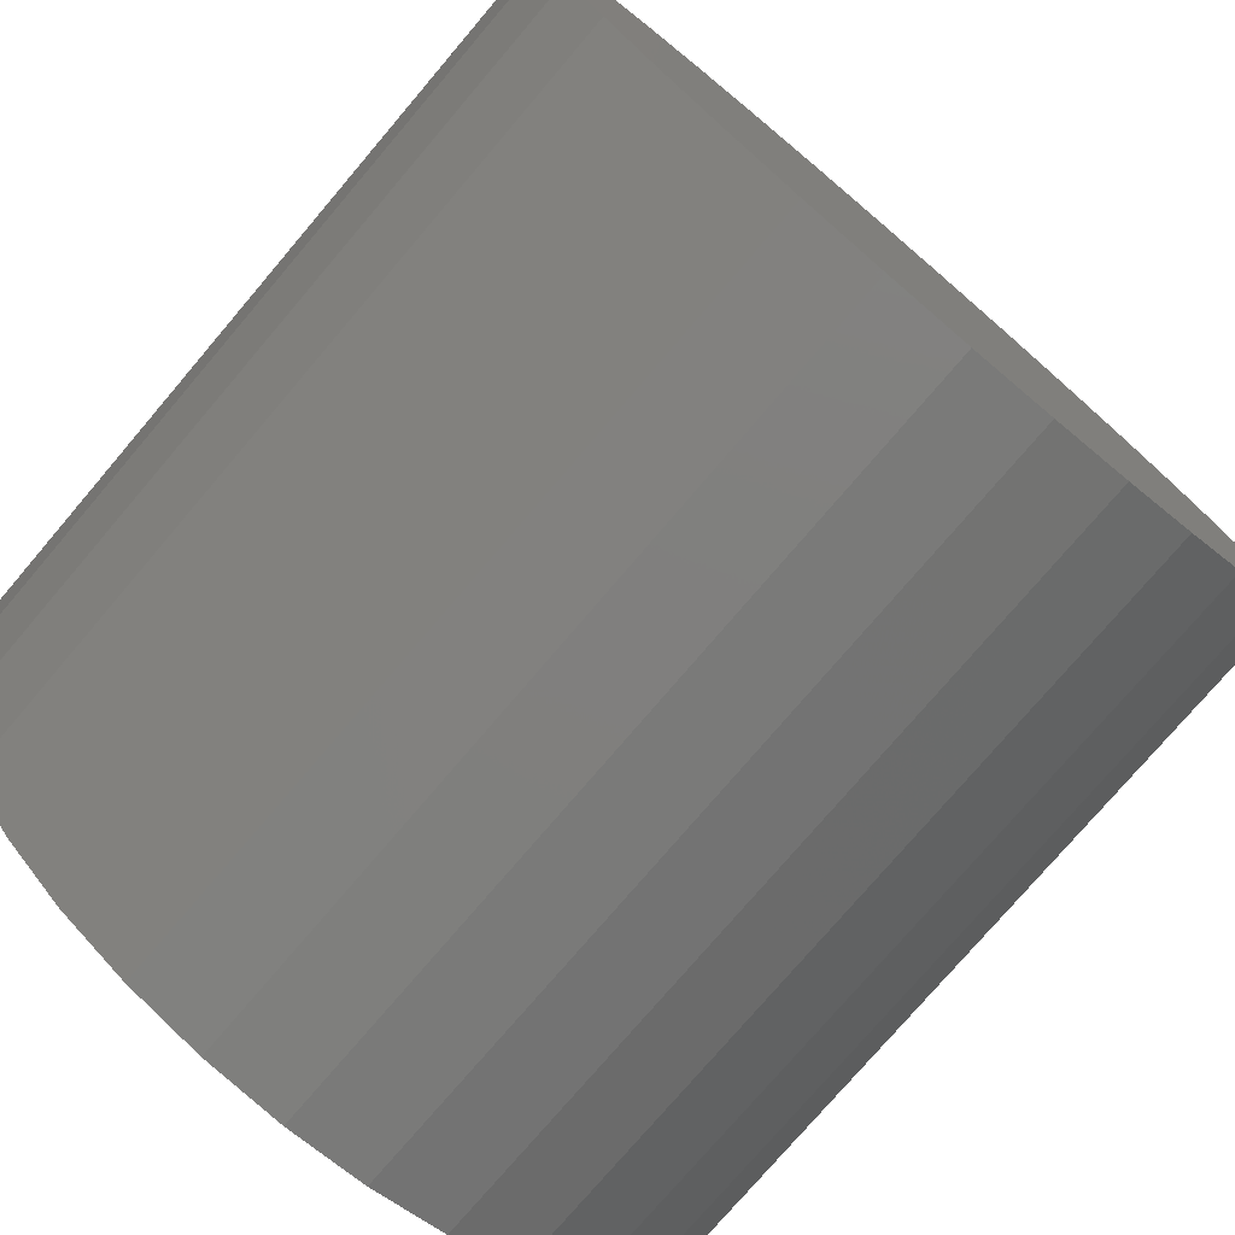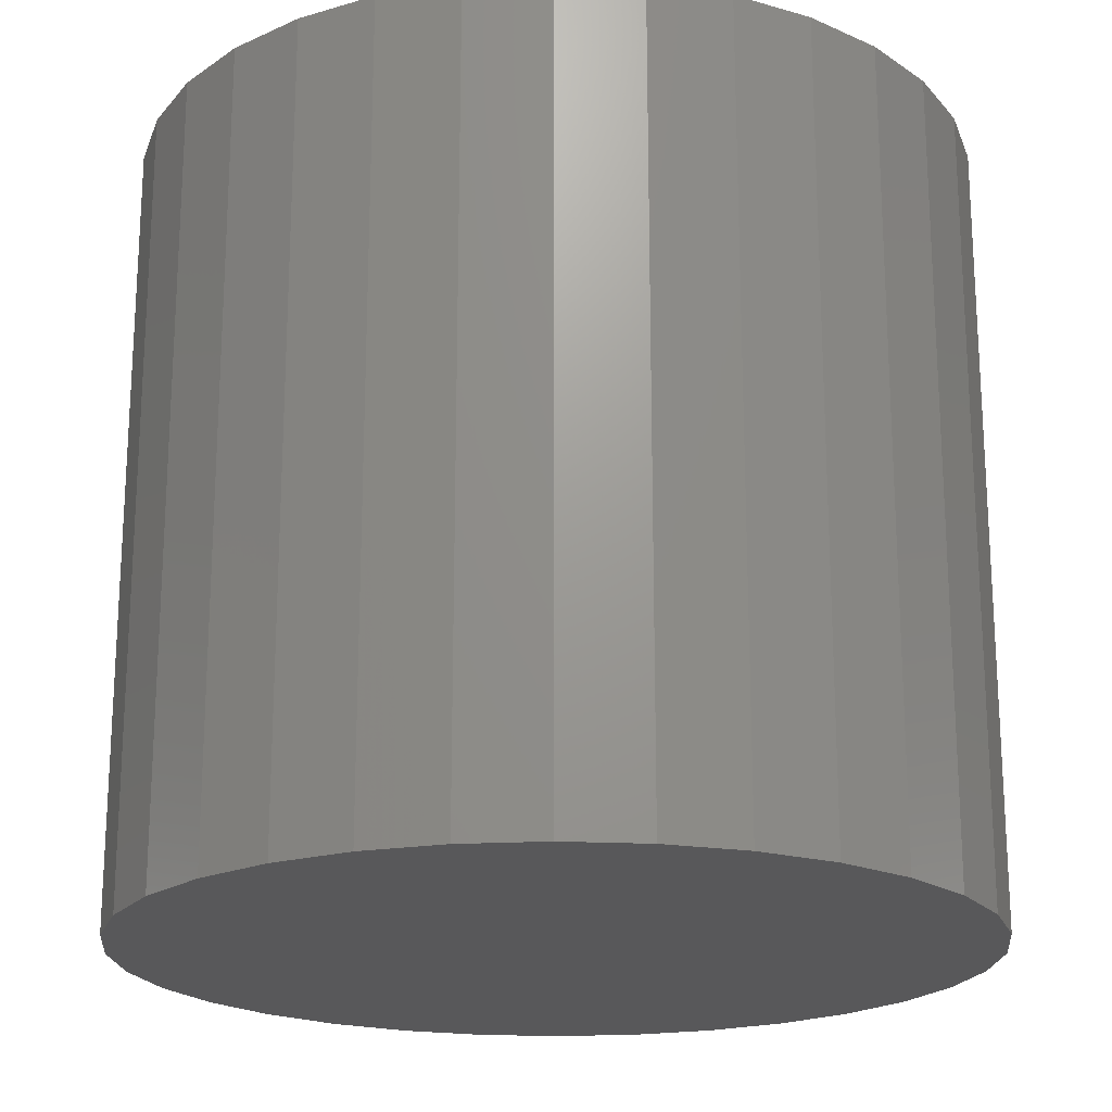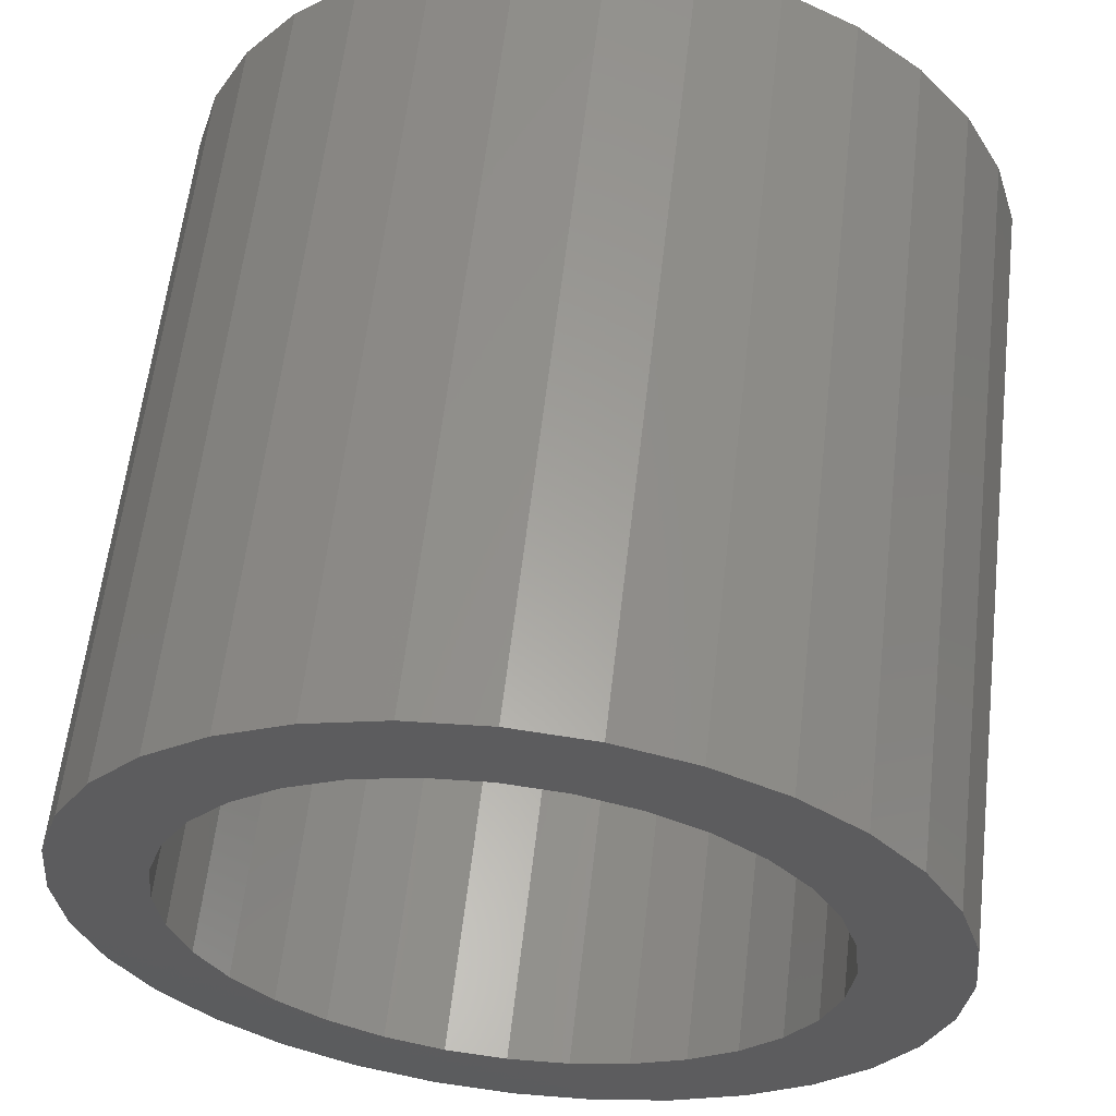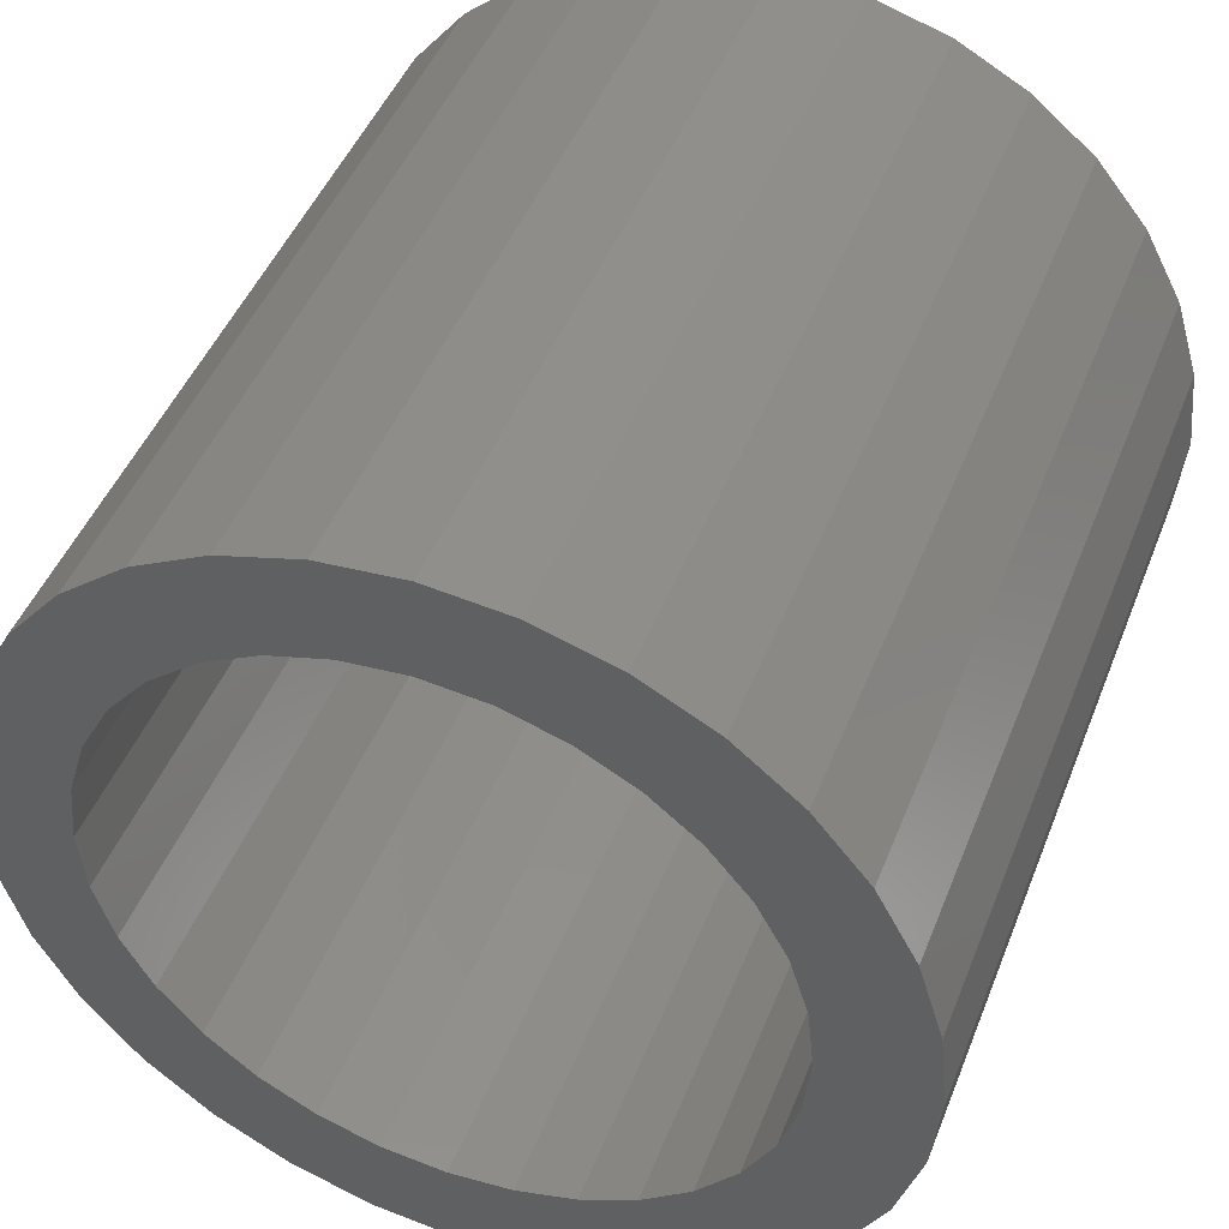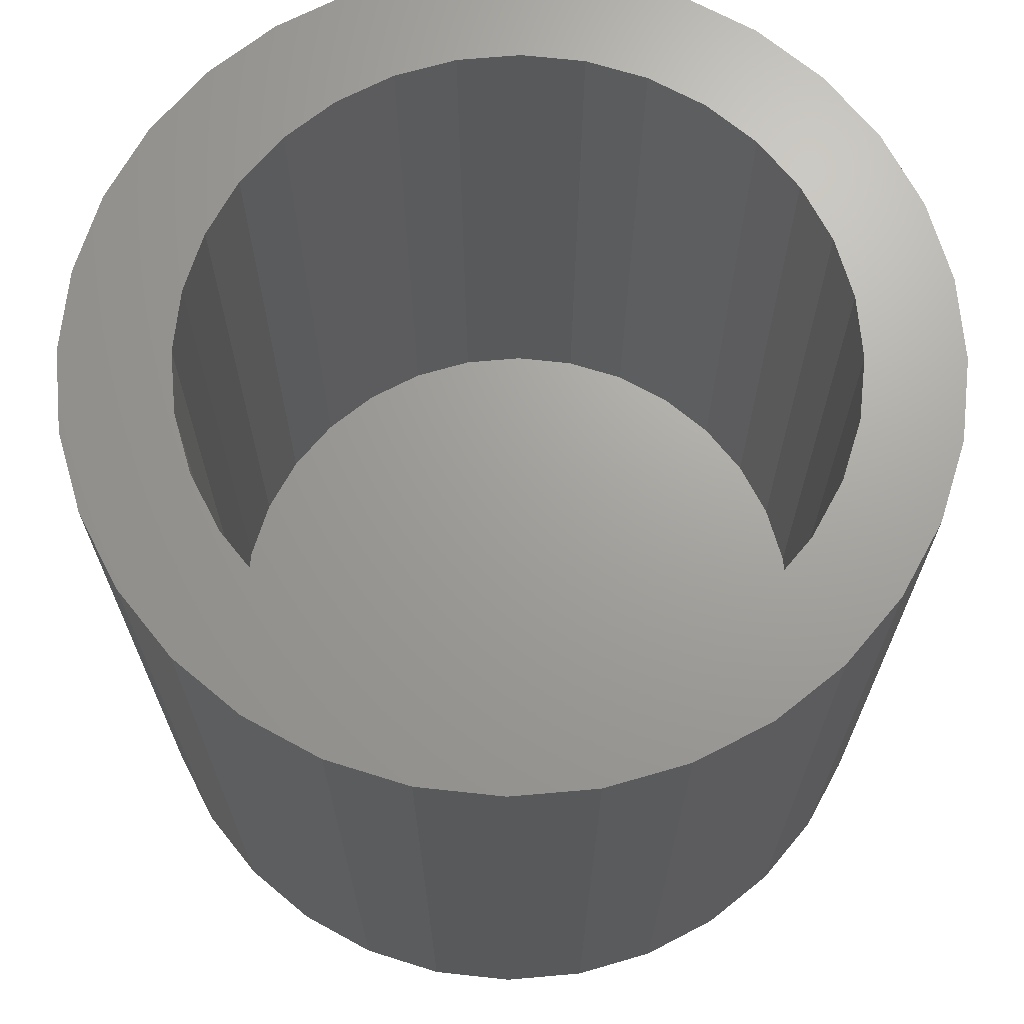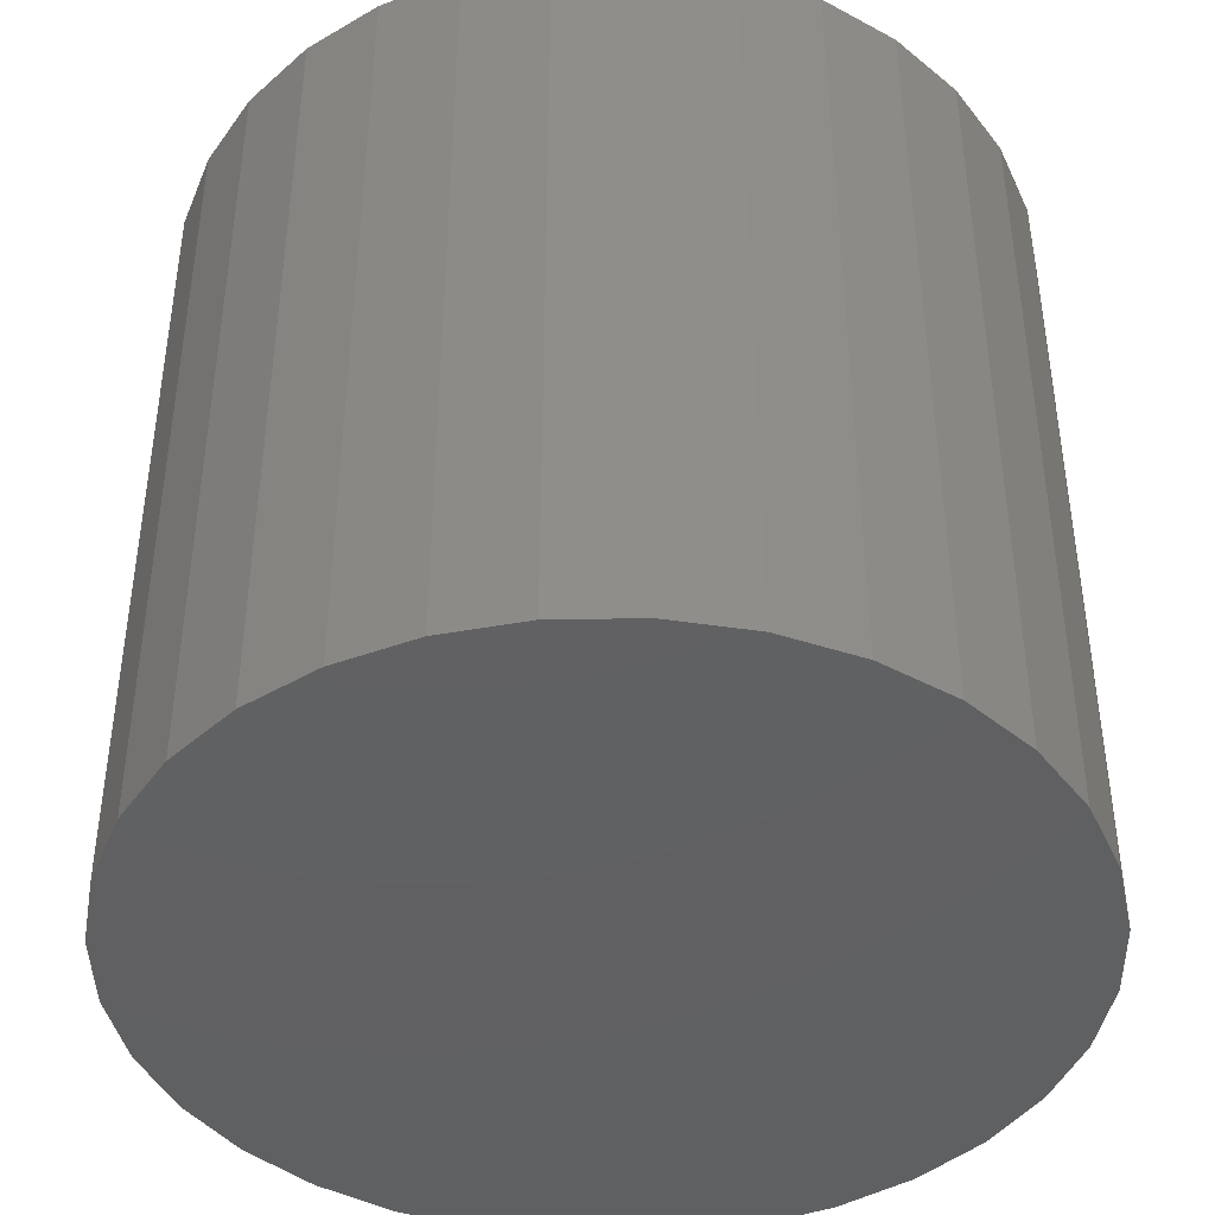
<metadata>
{"format":"stl","ext":"stl","renderer":"f3d","projection":"perspective","resolution":1024,"background":"white","views":[{"elev":-76.6,"azim":139.6,"up":"+Y"},{"elev":-20.1,"azim":-101.0,"up":"+Z"},{"elev":60.1,"azim":6.6,"up":"+Y"},{"elev":46.4,"azim":20.9,"up":"+Y"},{"elev":68.4,"azim":-179.4,"up":"+Z"},{"elev":-42.5,"azim":164.2,"up":"+Z"}]}
</metadata>
<code>
# stl→obj: 128 verts, 252 faces
v 0.003947 -0.3789 0.7109
v 0.07788 -0.3717 0.7109
v -0.0009046 -0.2882 0.7109
v -0.06998 -0.3717 0.7109
v -0.0009046 0.2882 0.7109
v 0.07788 0.3717 0.7109
v 0.003947 0.3789 0.7109
v -0.06998 0.3717 0.7109
v -0.1411 0.3501 0.7109
v -0.2066 0.3151 0.7109
v -0.161 0.2396 0.7109
v -0.3111 0.2105 0.7109
v -0.2047 0.2038 0.7109
v 0.149 0.3501 0.7109
v -0.264 0.268 0.7109
v -0.1112 0.2662 0.7109
v -0.05712 0.2826 0.7109
v -0.2405 0.1601 0.7109
v -0.3462 0.145 0.7109
v -0.2671 0.1103 0.7109
v -0.3677 0.07393 0.7109
v -0.2835 0.05622 0.7109
v -0.2891 3.529e-17 0.7109
v -0.375 4.641e-17 0.7109
v -0.2835 -0.05622 0.7109
v -0.3677 -0.07393 0.7109
v -0.2671 -0.1103 0.7109
v -0.3462 -0.145 0.7109
v -0.2405 -0.1601 0.7109
v -0.2047 -0.2038 0.7109
v -0.3111 -0.2105 0.7109
v -0.161 -0.2396 0.7109
v -0.264 -0.268 0.7109
v -0.1112 -0.2662 0.7109
v -0.05712 -0.2826 0.7109
v -0.2066 -0.3151 0.7109
v -0.1411 -0.3501 0.7109
v 0.2145 0.3151 0.7109
v 0.05531 0.2826 0.7109
v 0.2719 0.268 0.7109
v 0.1094 0.2662 0.7109
v 0.319 0.2105 0.7109
v 0.1592 0.2396 0.7109
v 0.2029 0.2038 0.7109
v 0.354 0.145 0.7109
v 0.2387 0.1601 0.7109
v 0.3756 0.07393 0.7109
v 0.2653 0.1103 0.7109
v 0.2817 0.05622 0.7109
v 0.3829 0 0.7109
v 0.2873 0 0.7109
v 0.3756 -0.07393 0.7109
v 0.2817 -0.05622 0.7109
v 0.354 -0.145 0.7109
v 0.2653 -0.1103 0.7109
v 0.2387 -0.1601 0.7109
v 0.319 -0.2105 0.7109
v 0.2029 -0.2038 0.7109
v 0.2719 -0.268 0.7109
v 0.1592 -0.2396 0.7109
v 0.1094 -0.2662 0.7109
v 0.2145 -0.3151 0.7109
v 0.05531 -0.2826 0.7109
v 0.149 -0.3501 0.7109
v -0.0009046 -0.2882 0.08594
v 0.05531 -0.2826 0.08594
v 0.1094 -0.2662 0.08594
v 0.1592 -0.2396 0.08594
v 0.2029 -0.2038 0.08594
v 0.2387 -0.1601 0.08594
v 0.2653 -0.1103 0.08594
v 0.2817 -0.05622 0.08594
v 0.2873 0 0.08594
v -0.05712 -0.2826 0.08594
v -0.1112 -0.2662 0.08594
v -0.161 -0.2396 0.08594
v -0.2047 -0.2038 0.08594
v -0.2405 -0.1601 0.08594
v -0.2671 -0.1103 0.08594
v -0.2835 -0.05622 0.08594
v -0.2891 3.529e-17 0.08594
v -0.0009046 0.2882 0.08594
v -0.05712 0.2826 0.08594
v -0.1112 0.2662 0.08594
v -0.161 0.2396 0.08594
v -0.2047 0.2038 0.08594
v -0.2405 0.1601 0.08594
v -0.2671 0.1103 0.08594
v -0.2835 0.05622 0.08594
v 0.05531 0.2826 0.08594
v 0.1094 0.2662 0.08594
v 0.1592 0.2396 0.08594
v 0.2029 0.2038 0.08594
v 0.2387 0.1601 0.08594
v 0.2653 0.1103 0.08594
v 0.2817 0.05622 0.08594
v 0.003947 0.3789 0
v 0.07788 0.3717 0
v -0.06998 0.3717 0
v 0.003947 -0.3789 0
v -0.06998 -0.3717 0
v 0.07788 -0.3717 0
v -0.1411 -0.3501 0
v 0.149 -0.3501 0
v -0.2066 -0.3151 0
v 0.2145 -0.3151 0
v -0.264 -0.268 0
v 0.2719 -0.268 0
v -0.3111 -0.2105 0
v 0.319 -0.2105 0
v -0.3462 -0.145 0
v 0.354 -0.145 0
v -0.3677 -0.07393 0
v 0.3756 -0.07393 0
v -0.375 4.641e-17 0
v 0.3829 0 0
v -0.3677 0.07393 0
v 0.3756 0.07393 0
v -0.3462 0.145 0
v 0.354 0.145 0
v -0.3111 0.2105 0
v 0.319 0.2105 0
v -0.264 0.268 0
v 0.2719 0.268 0
v -0.2066 0.3151 0
v 0.2145 0.3151 0
v -0.1411 0.3501 0
v 0.149 0.3501 0
f 1 2 3
f 1 3 4
f 5 6 7
f 7 8 5
f 5 8 9
f 5 9 10
f 11 12 13
f 14 6 5
f 12 11 15
f 15 11 16
f 15 16 10
f 10 16 17
f 10 17 5
f 13 12 18
f 18 12 19
f 18 19 20
f 20 19 21
f 20 21 22
f 22 21 23
f 23 21 24
f 23 24 25
f 25 24 26
f 25 26 27
f 27 26 28
f 27 28 29
f 29 28 30
f 30 28 31
f 30 31 32
f 32 31 33
f 32 33 34
f 34 33 35
f 35 33 36
f 35 36 3
f 3 36 37
f 3 37 4
f 14 5 38
f 38 5 39
f 38 39 40
f 40 39 41
f 40 41 42
f 42 41 43
f 42 43 44
f 42 44 45
f 45 44 46
f 45 46 47
f 47 46 48
f 47 48 49
f 47 49 50
f 50 49 51
f 50 51 52
f 52 51 53
f 52 53 54
f 54 53 55
f 54 55 56
f 54 56 57
f 57 56 58
f 57 58 59
f 59 58 60
f 59 60 61
f 59 61 62
f 62 61 63
f 62 63 64
f 64 63 3
f 64 3 2
f 65 63 66
f 66 63 61
f 66 61 67
f 67 61 60
f 67 60 68
f 68 60 58
f 68 58 69
f 69 58 56
f 69 56 70
f 70 56 55
f 70 55 71
f 71 55 53
f 71 53 72
f 72 53 51
f 72 51 73
f 63 65 3
f 3 65 74
f 3 74 35
f 35 74 75
f 35 75 34
f 34 75 76
f 34 76 32
f 32 76 77
f 32 77 30
f 30 77 78
f 30 78 29
f 29 78 79
f 29 79 27
f 27 79 80
f 27 80 25
f 25 80 81
f 25 81 23
f 82 17 83
f 83 17 16
f 83 16 84
f 84 16 11
f 84 11 85
f 85 11 13
f 85 13 86
f 86 13 18
f 86 18 87
f 87 18 20
f 87 20 88
f 88 20 22
f 88 22 89
f 89 22 23
f 89 23 81
f 17 82 5
f 5 82 90
f 5 90 39
f 39 90 91
f 39 91 41
f 41 91 92
f 41 92 43
f 43 92 93
f 43 93 44
f 44 93 94
f 44 94 46
f 46 94 95
f 46 95 48
f 48 95 96
f 48 96 49
f 49 96 73
f 49 73 51
f 83 90 82
f 90 83 91
f 91 83 84
f 91 84 92
f 92 84 85
f 92 85 93
f 93 85 86
f 93 86 94
f 94 86 87
f 94 87 95
f 95 87 88
f 95 88 96
f 96 88 89
f 96 89 73
f 73 89 81
f 73 81 72
f 72 81 80
f 72 80 71
f 71 80 79
f 71 79 70
f 70 79 78
f 70 78 69
f 69 78 77
f 69 77 68
f 68 77 76
f 68 76 67
f 67 76 75
f 67 75 66
f 66 75 74
f 66 74 65
f 97 98 99
f 100 101 102
f 102 101 103
f 102 103 104
f 104 103 105
f 104 105 106
f 106 105 107
f 106 107 108
f 108 107 109
f 108 109 110
f 110 109 111
f 110 111 112
f 112 111 113
f 112 113 114
f 114 113 115
f 114 115 116
f 116 115 117
f 116 117 118
f 118 117 119
f 118 119 120
f 120 119 121
f 120 121 122
f 122 121 123
f 122 123 124
f 124 123 125
f 124 125 126
f 126 125 127
f 126 127 128
f 128 127 99
f 128 99 98
f 116 50 114
f 114 50 52
f 114 52 112
f 112 52 54
f 112 54 110
f 110 54 57
f 110 57 108
f 108 57 59
f 108 59 106
f 106 59 62
f 106 62 104
f 104 62 64
f 104 64 102
f 102 64 2
f 102 2 100
f 100 2 1
f 100 1 101
f 101 1 4
f 101 4 103
f 103 4 37
f 103 37 105
f 105 37 36
f 105 36 107
f 107 36 33
f 107 33 109
f 109 33 31
f 109 31 111
f 111 31 28
f 111 28 113
f 113 28 26
f 113 26 115
f 115 26 24
f 115 24 117
f 117 24 21
f 117 21 119
f 119 21 19
f 119 19 121
f 121 19 12
f 121 12 123
f 123 12 15
f 123 15 125
f 125 15 10
f 125 10 127
f 127 10 9
f 127 9 99
f 99 9 8
f 99 8 97
f 97 8 7
f 97 7 98
f 98 7 6
f 98 6 128
f 128 6 14
f 128 14 126
f 126 14 38
f 126 38 124
f 124 38 40
f 124 40 122
f 122 40 42
f 122 42 120
f 120 42 45
f 120 45 118
f 118 45 47
f 118 47 116
f 116 47 50

</code>
